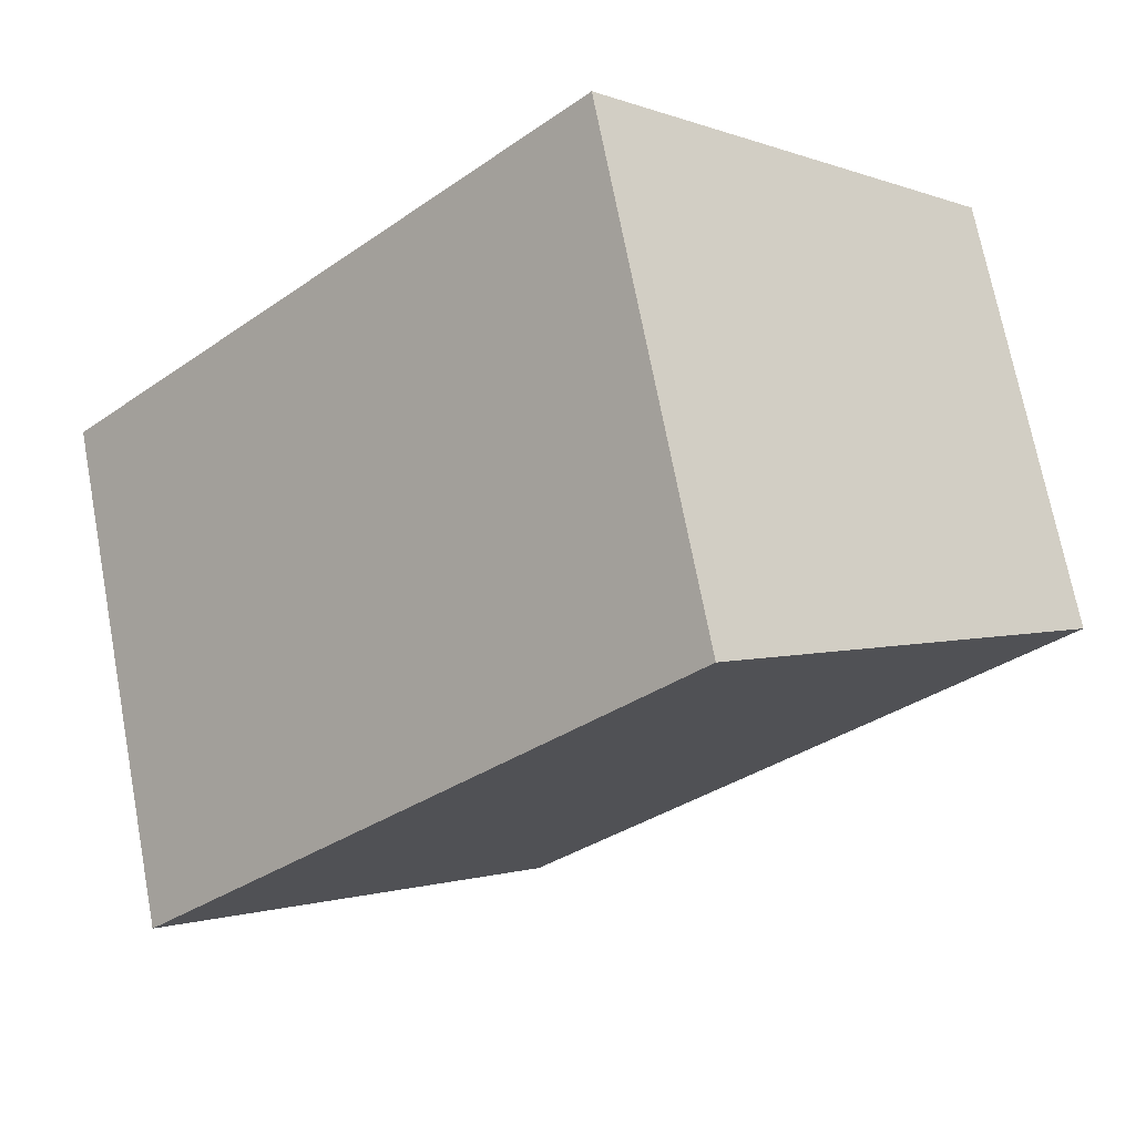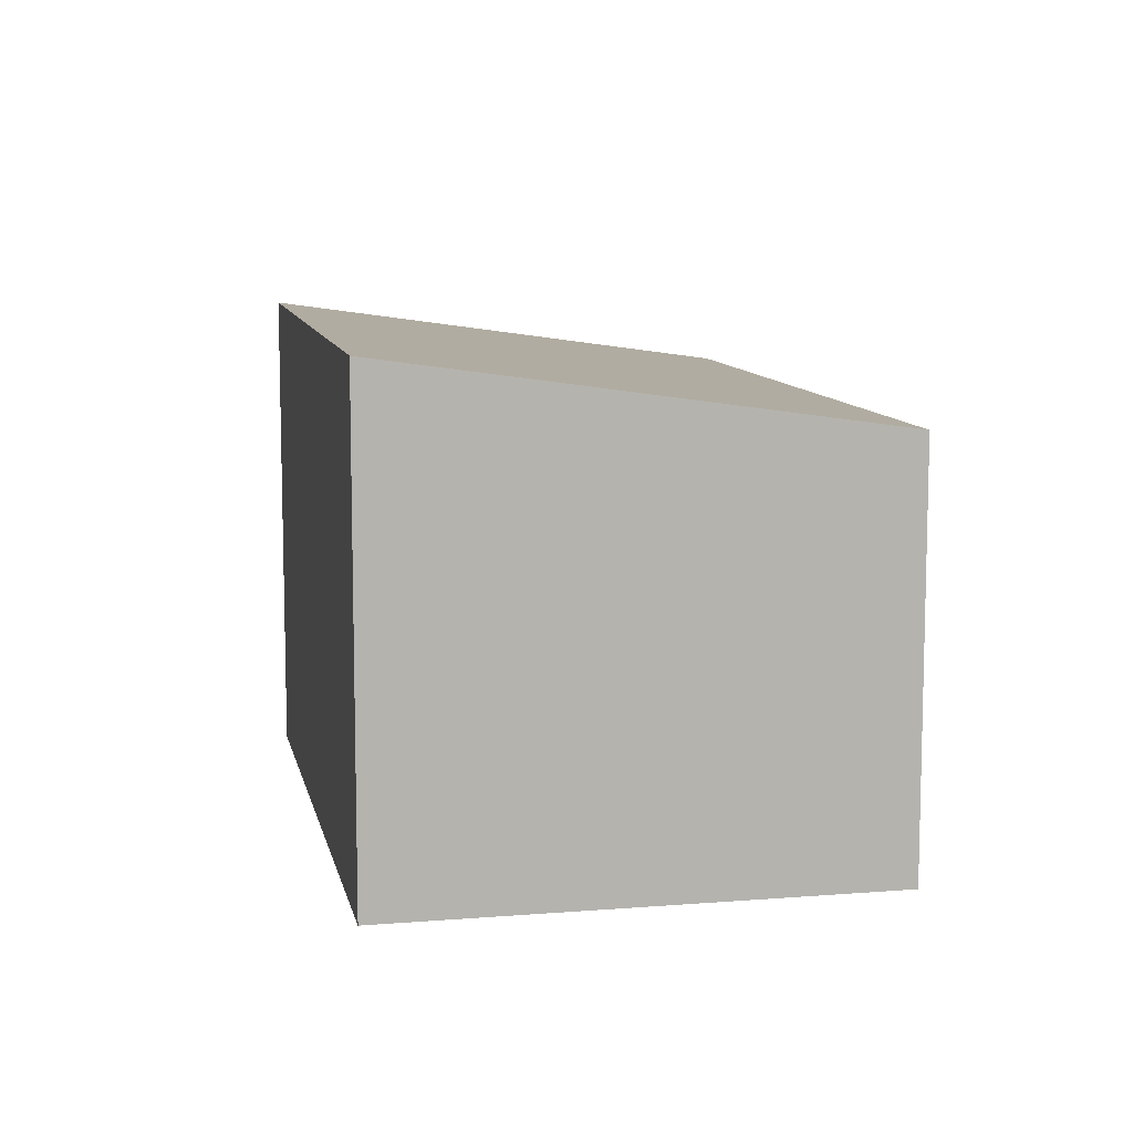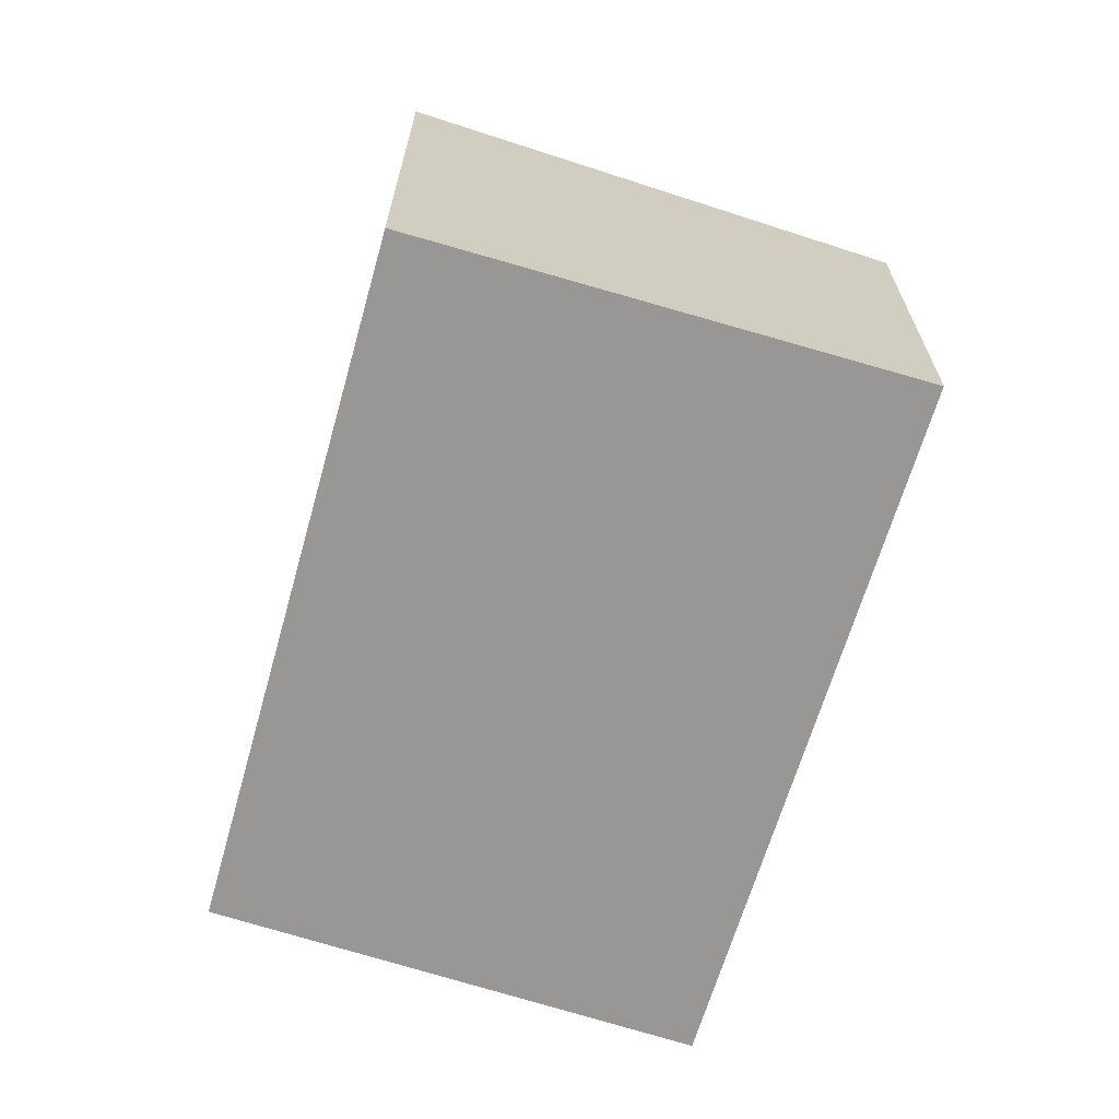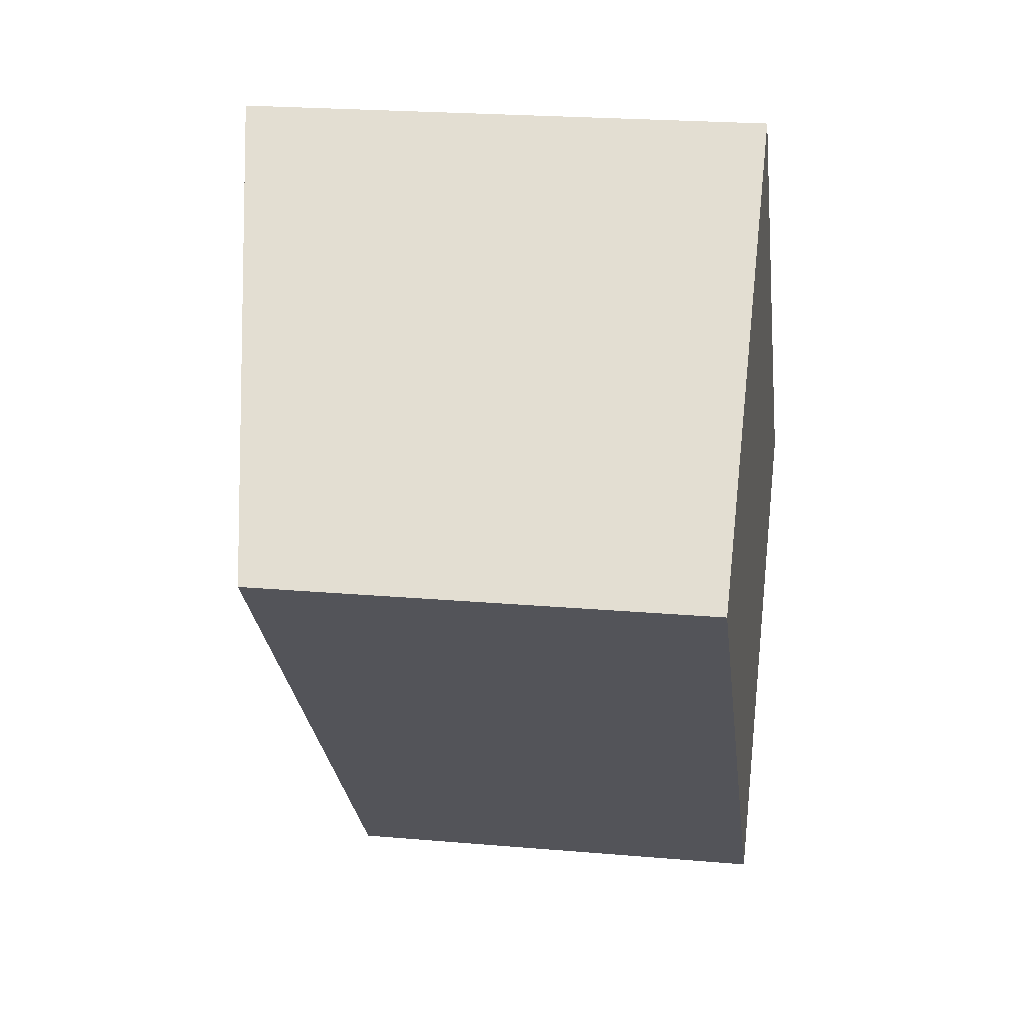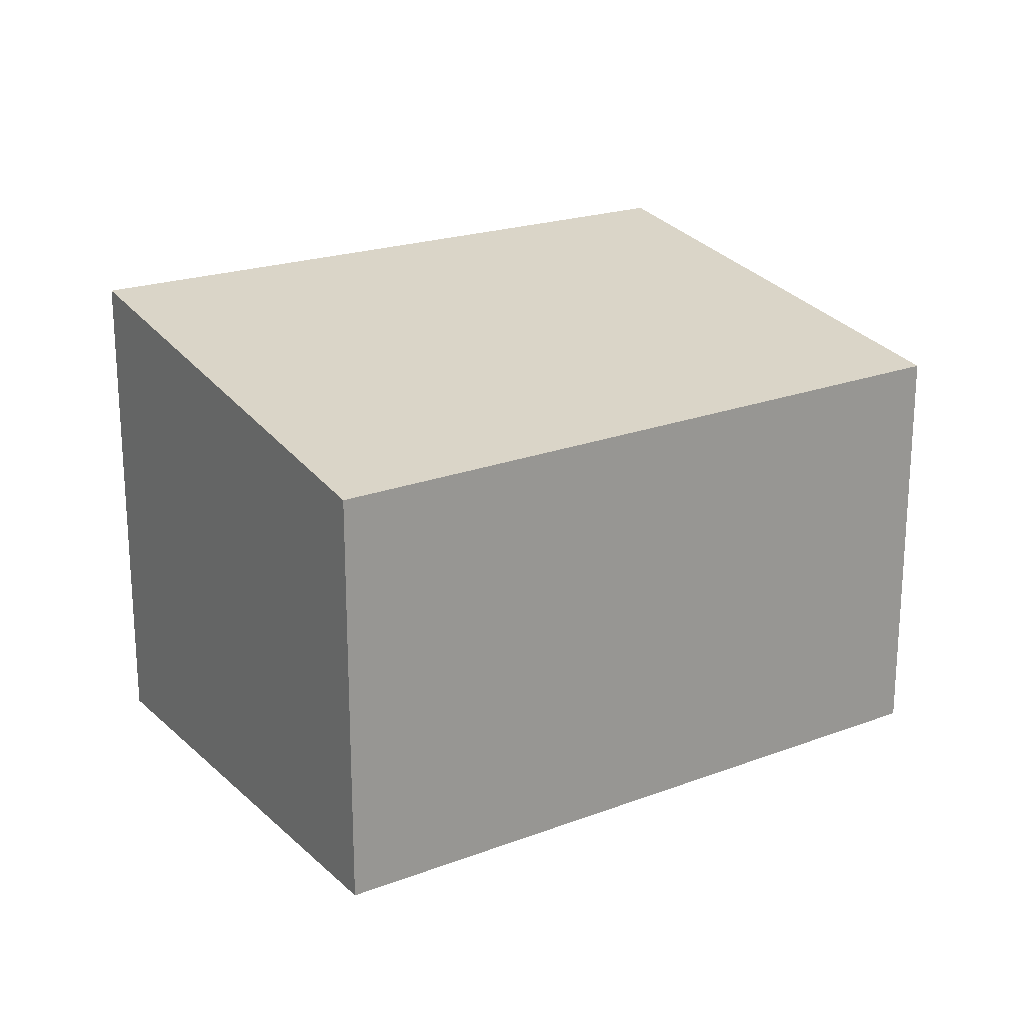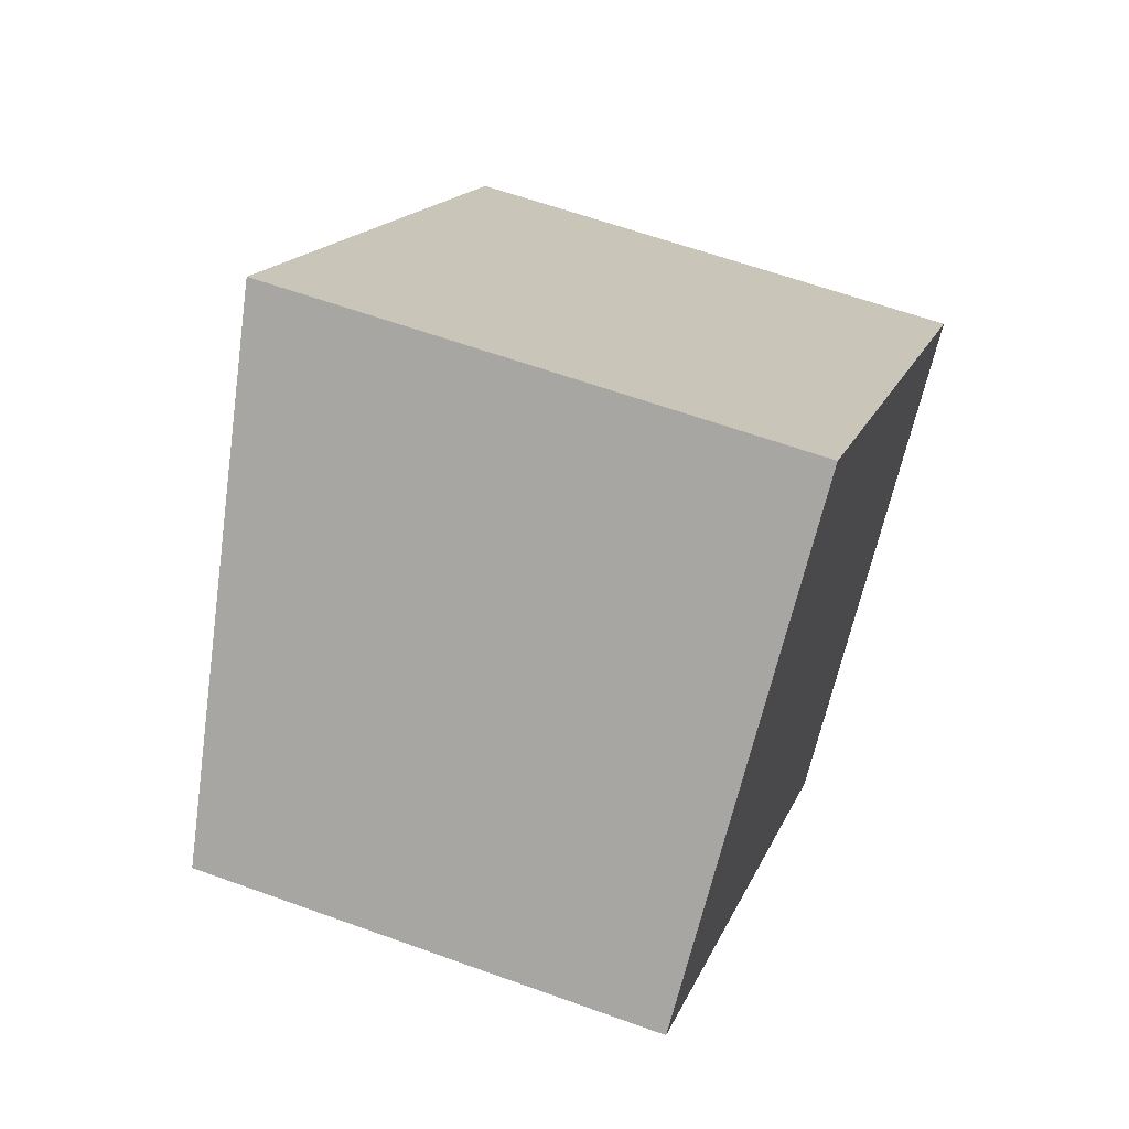
<metadata>
{"format":"obj","ext":"obj","renderer":"f3d","projection":"perspective","resolution":1024,"background":"white","views":[{"elev":70.3,"azim":169.3,"up":"+Z"},{"elev":9.9,"azim":123.7,"up":"+Y"},{"elev":-68.2,"azim":119.4,"up":"+Y"},{"elev":22.0,"azim":-81.3,"up":"+Z"},{"elev":21.8,"azim":-167.3,"up":"+Y"},{"elev":60.7,"azim":-69.6,"up":"+Z"}]}
</metadata>
<code>
v  0 4.243 2.598e-16
v  8.676 5 -1.62
v  4.975 4.243 -5.235
v  3.665 4.973 3.386
v  3.665 -2.073e-16 3.386
v  0 0 0
v  8.676 9.92e-17 -1.62
v  4.975 3.206e-16 -5.235
g defaultobject
f 1 2 3
f 2 1 4
f 1 5 4
f 5 1 6
f 4 7 2
f 7 4 5
f 7 3 2
f 3 7 8
f 8 1 3
f 1 8 6
f 8 5 6
f 5 8 7

</code>
